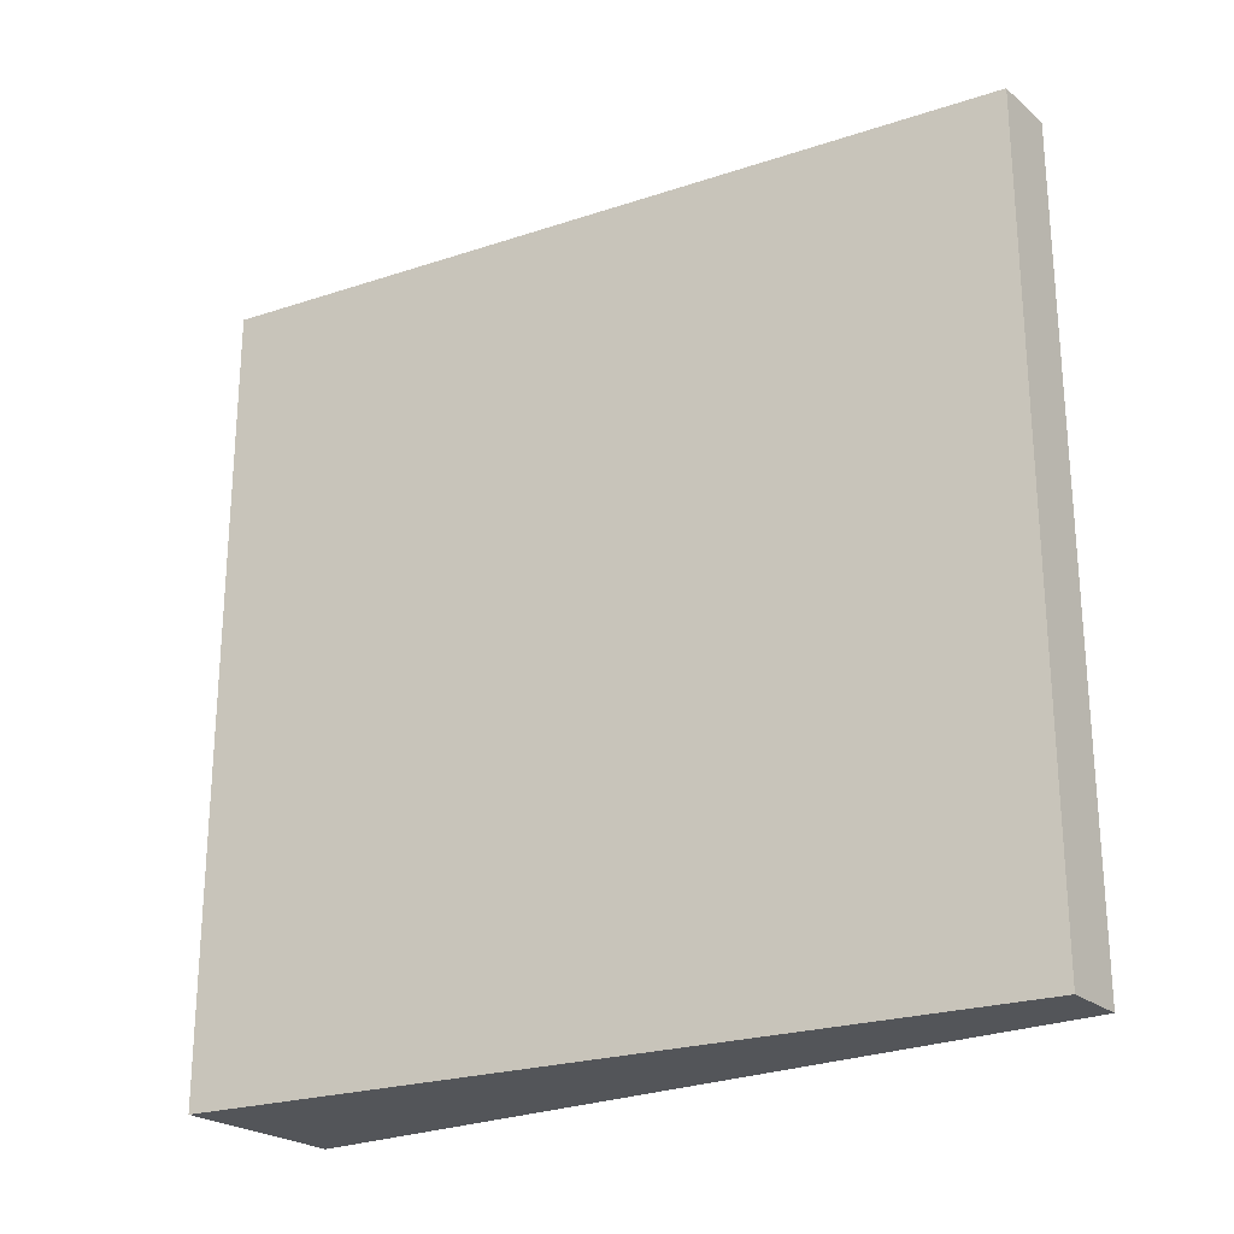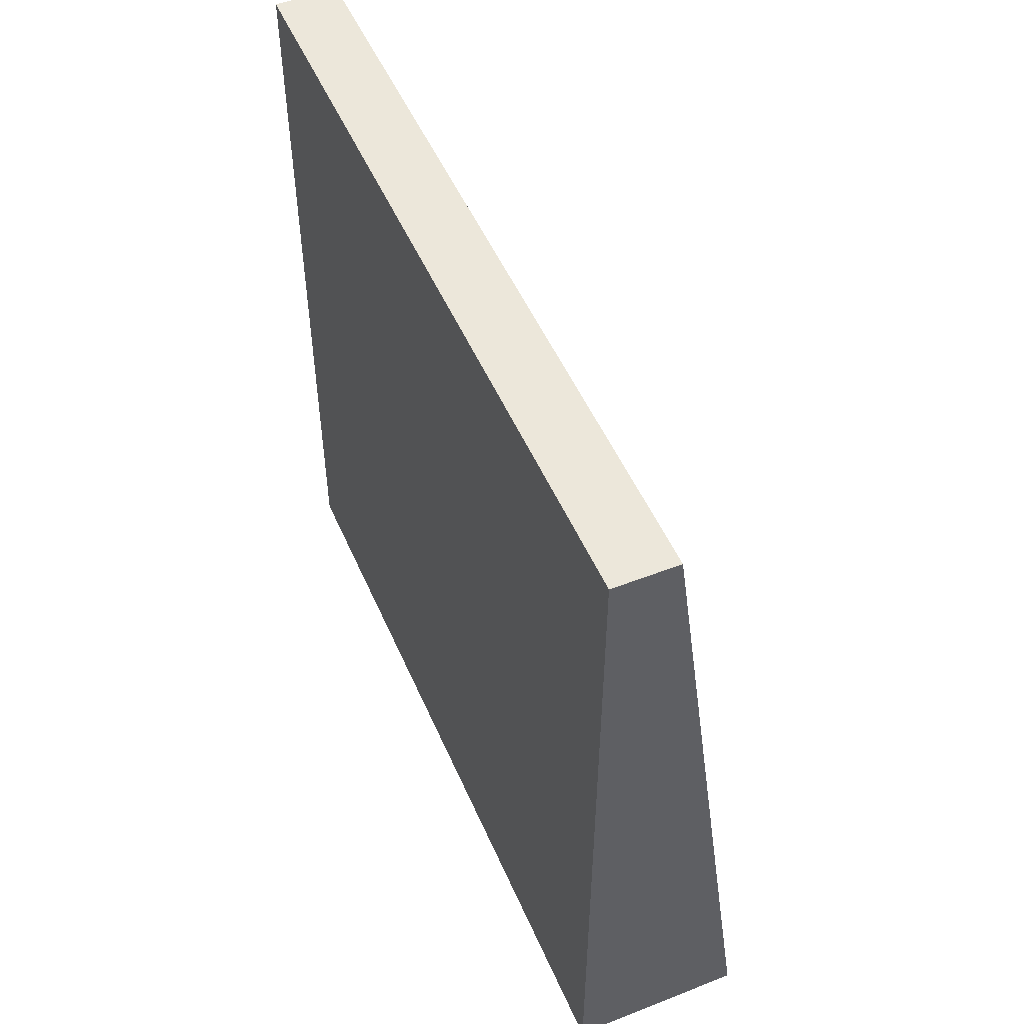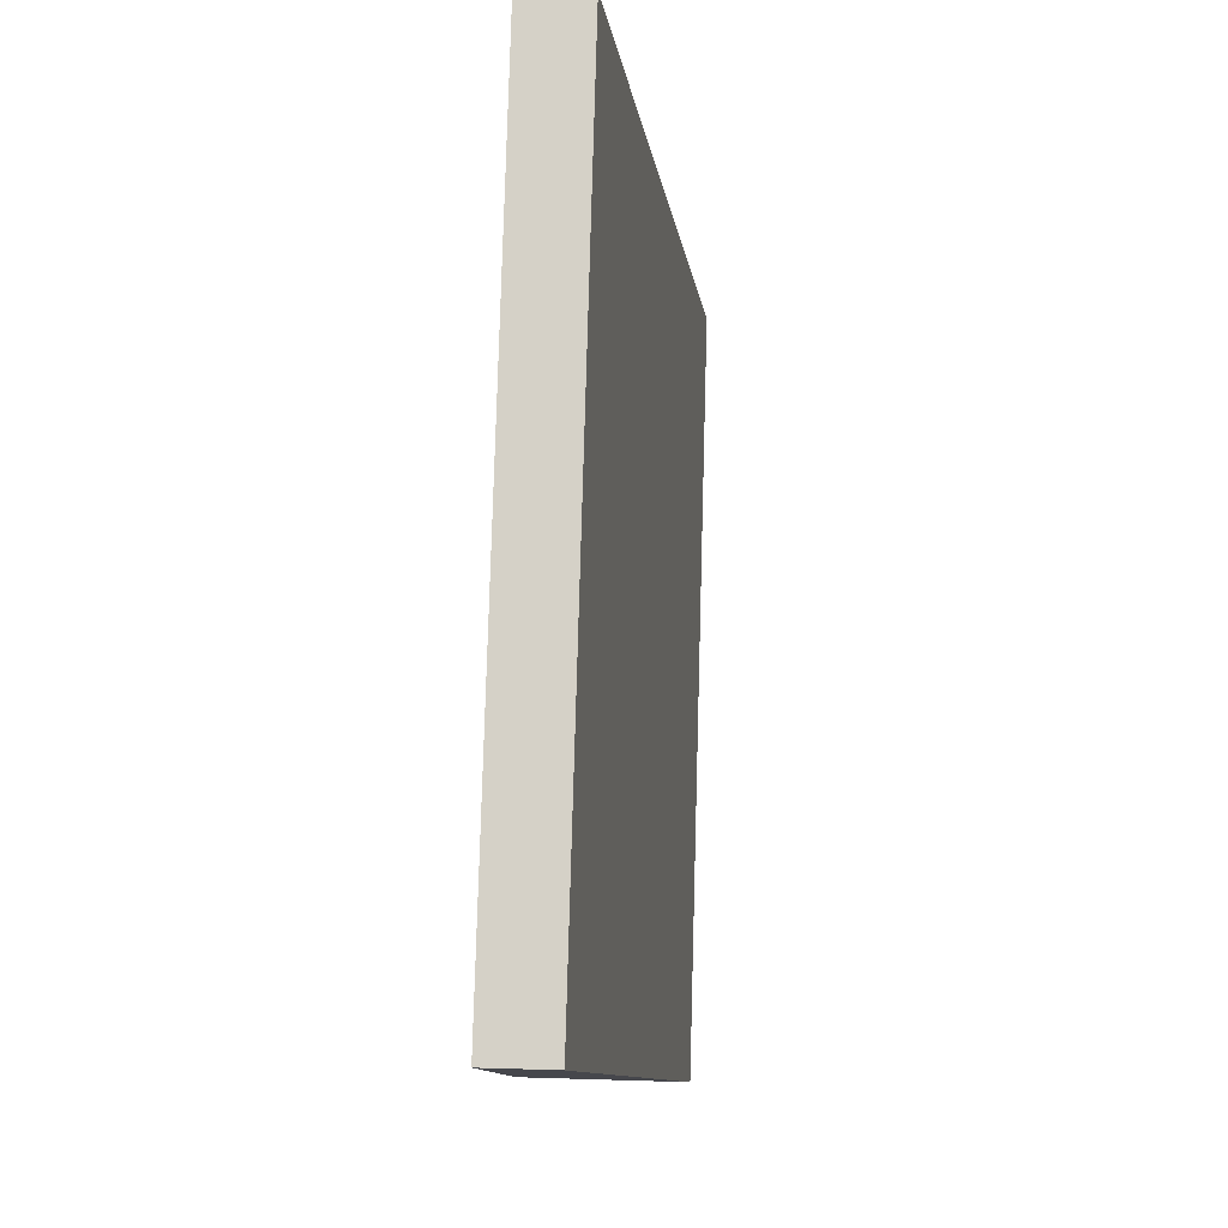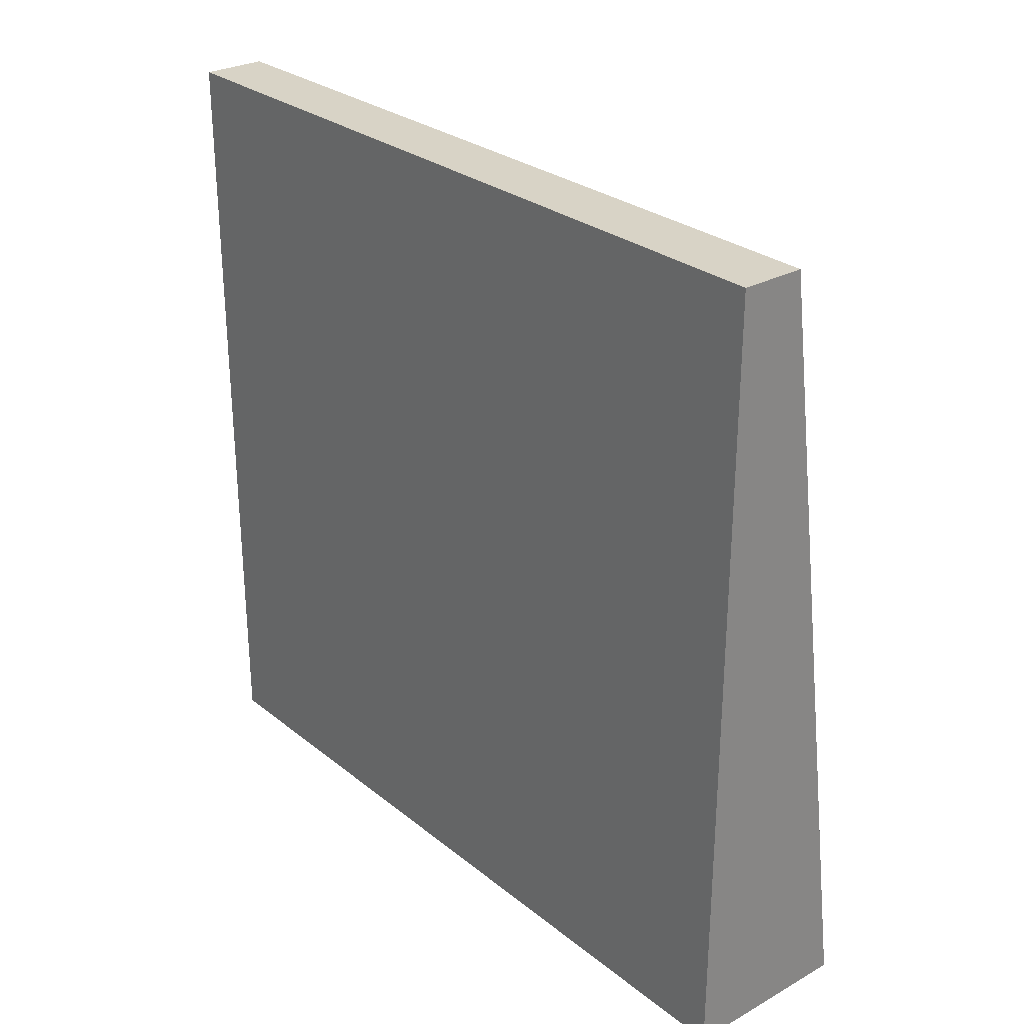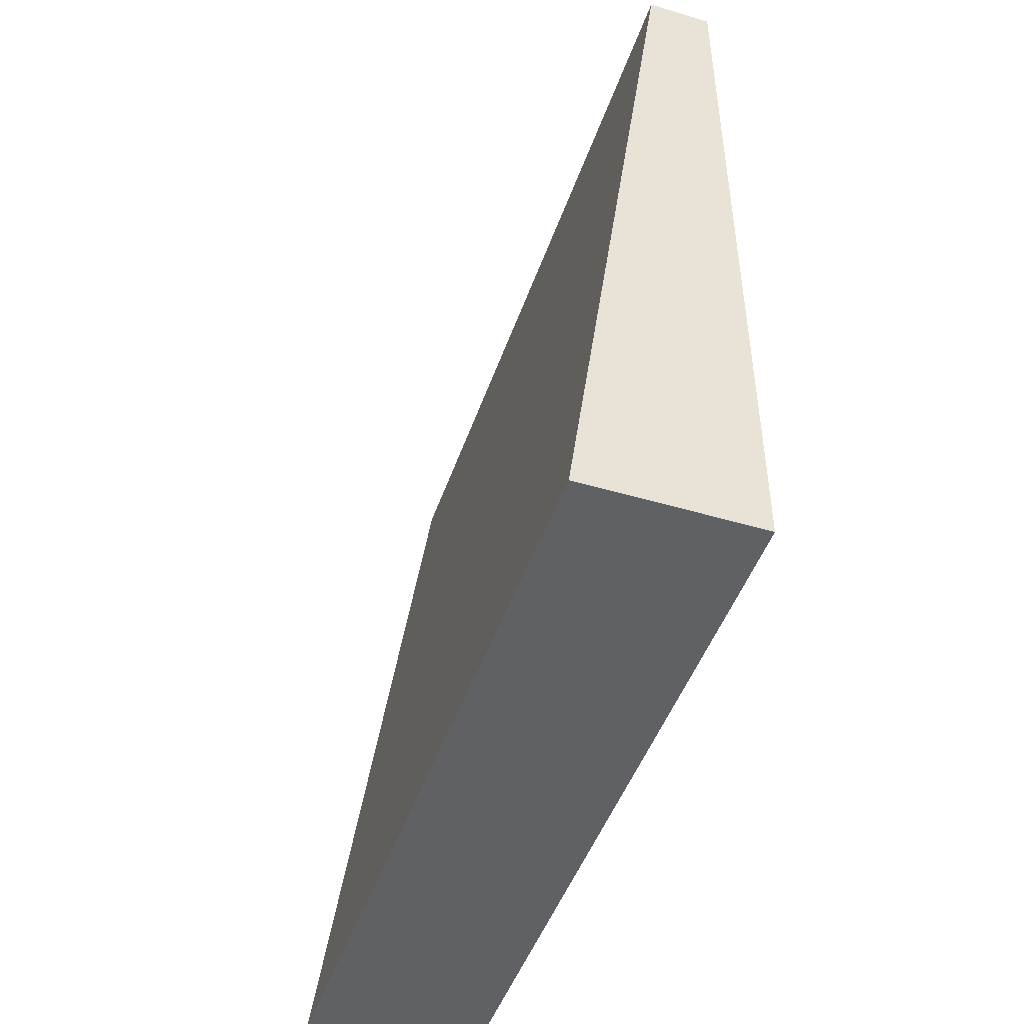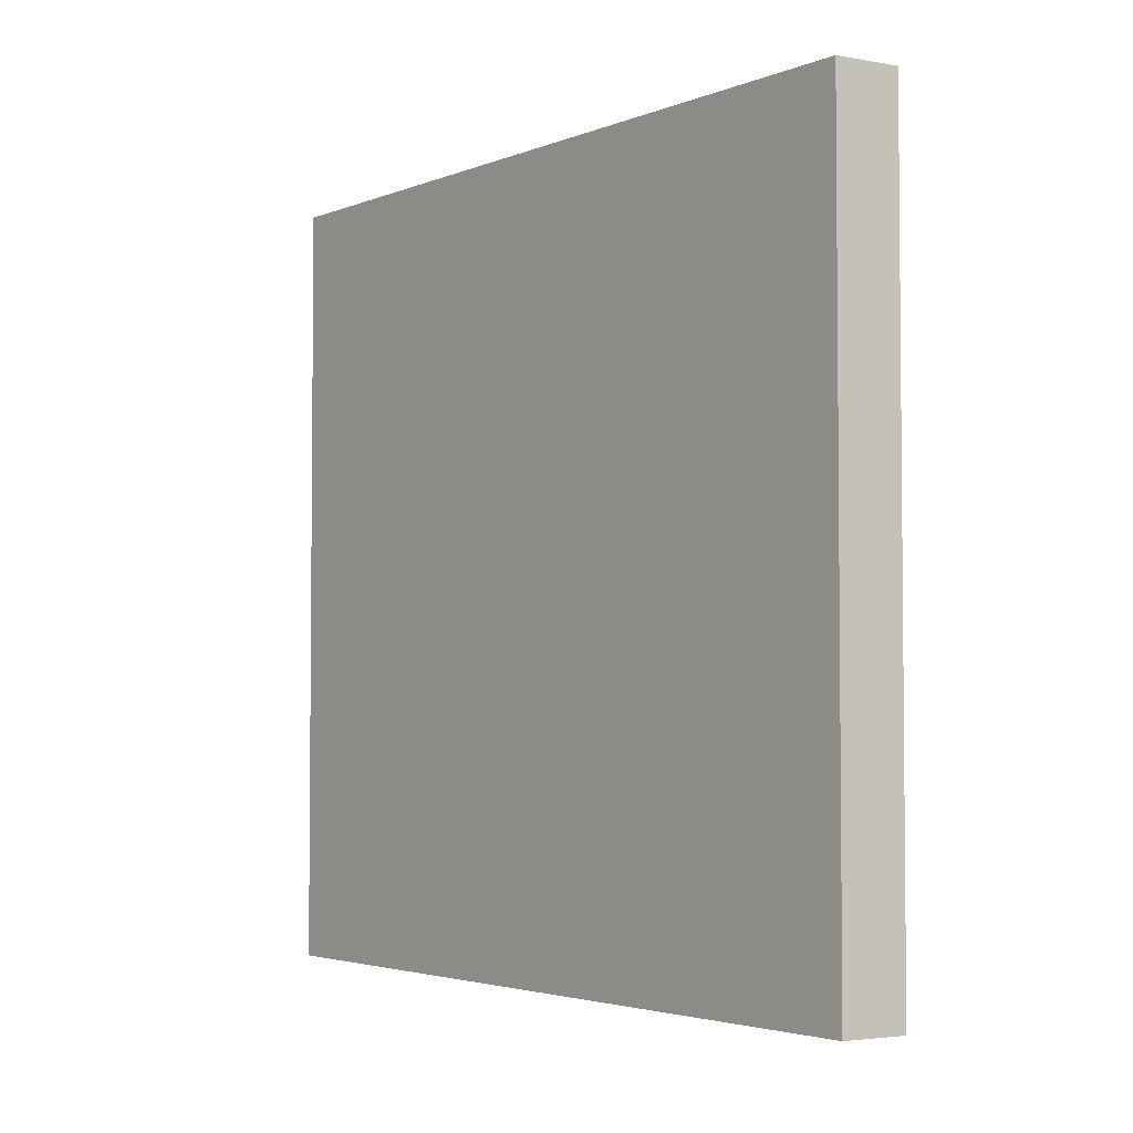
<metadata>
{"format":"obj","ext":"obj","renderer":"f3d","projection":"perspective","resolution":1024,"background":"white","views":[{"elev":-24.0,"azim":126.6,"up":"+Z"},{"elev":51.0,"azim":-23.1,"up":"+Y"},{"elev":79.1,"azim":1.6,"up":"+Y"},{"elev":28.1,"azim":-40.0,"up":"+Y"},{"elev":-47.0,"azim":161.4,"up":"+Y"},{"elev":-3.4,"azim":149.9,"up":"+Z"}]}
</metadata>
<code>
o Cube.002
v -0.02343 -0.1561 -0.1561
v 0.04507 -0.1561 -0.1561
v 0.04507 -0.1561 0.1561
v -0.02343 -0.1561 0.1561
v -0.02343 0.1561 -0.1561
v -0.02343 0.1561 0.1561
v 0.001791 0.1561 0.1561
v 0.001791 0.1561 -0.1561
f 1 2 3 4
f 5 6 7 8
f 1 5 8 2
f 2 8 7 3
f 3 7 6 4
f 5 1 4 6

</code>
